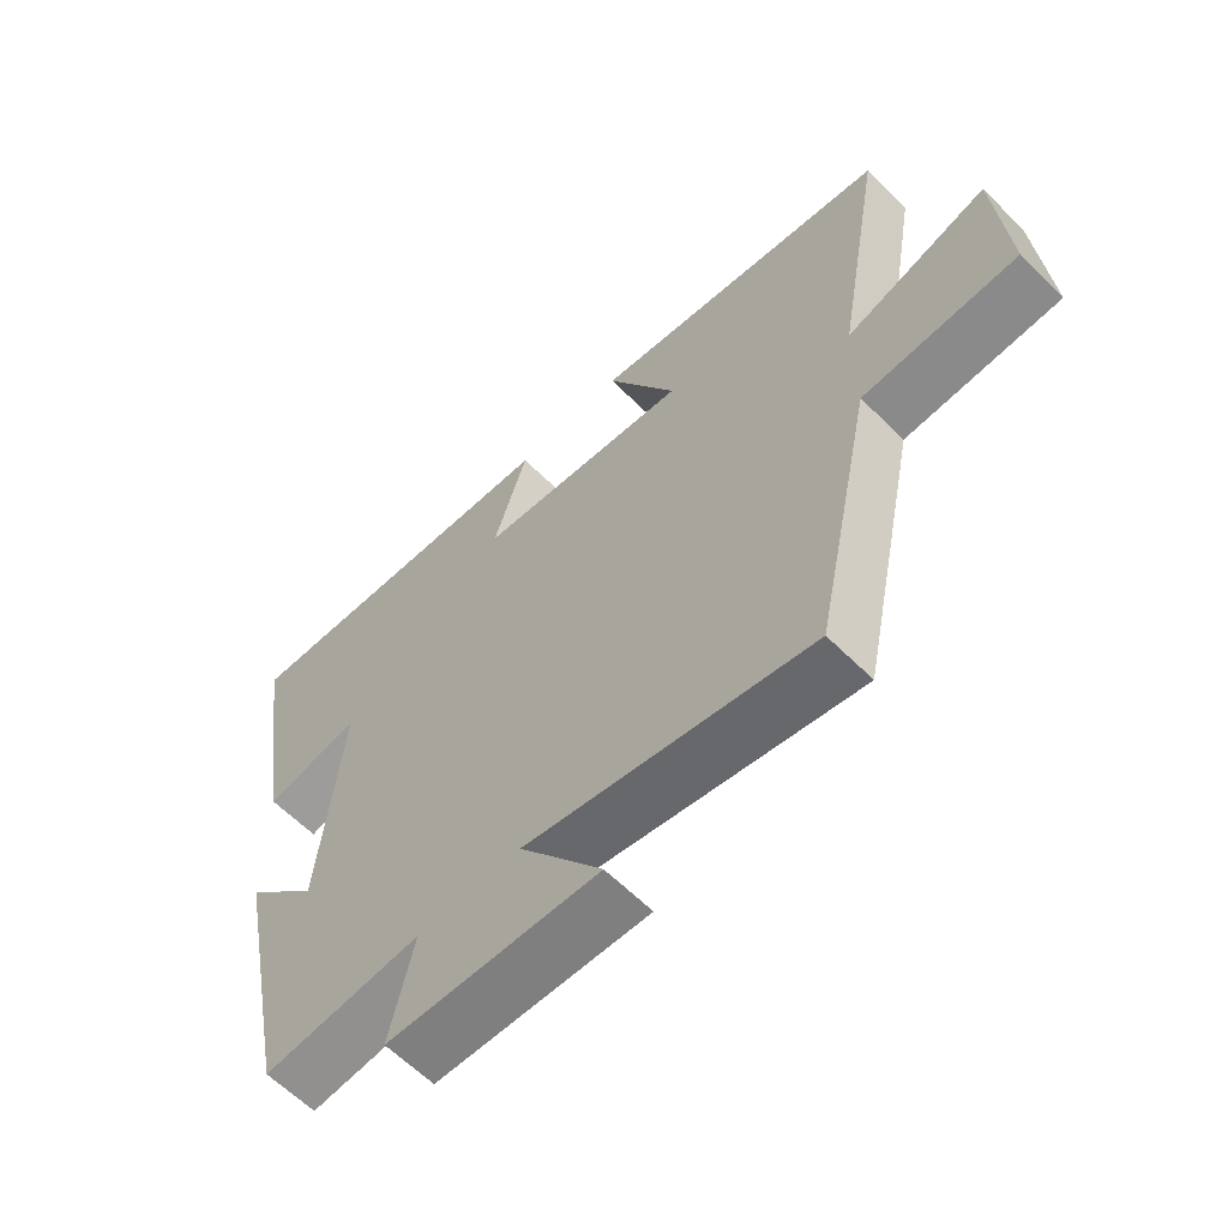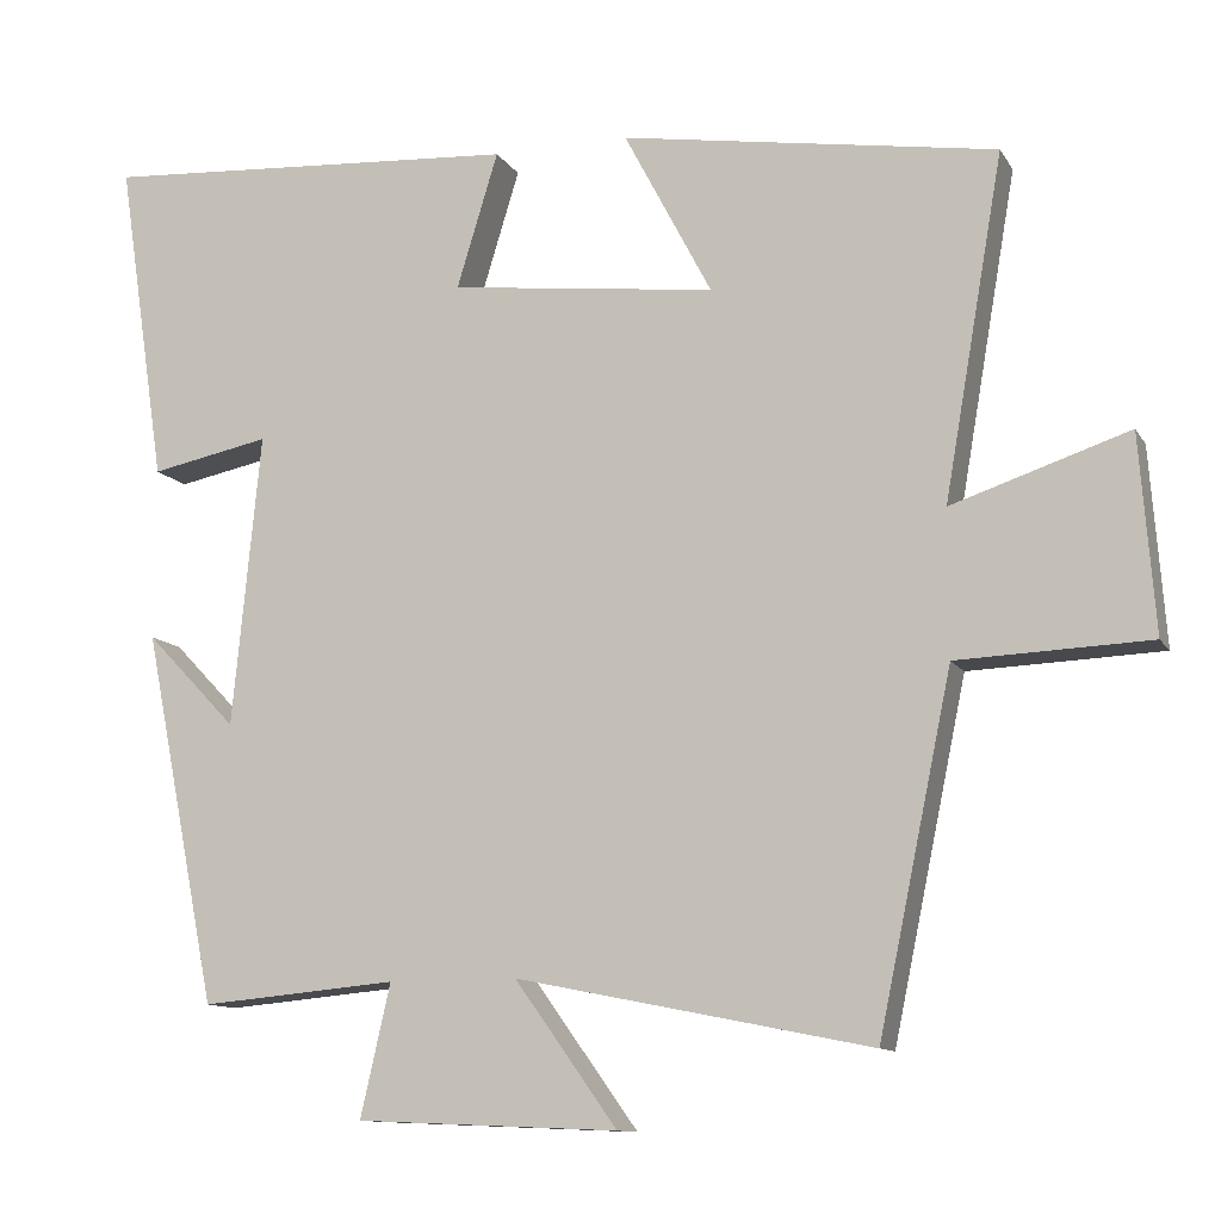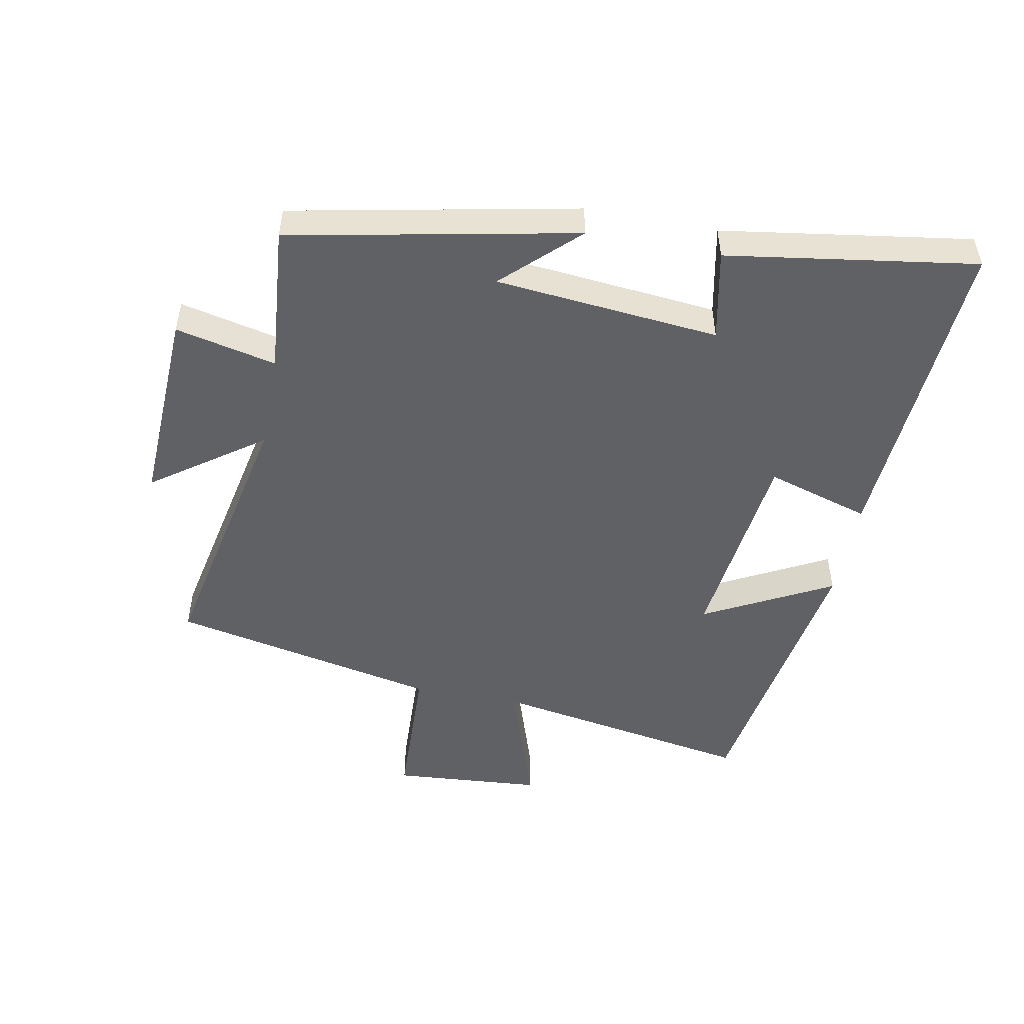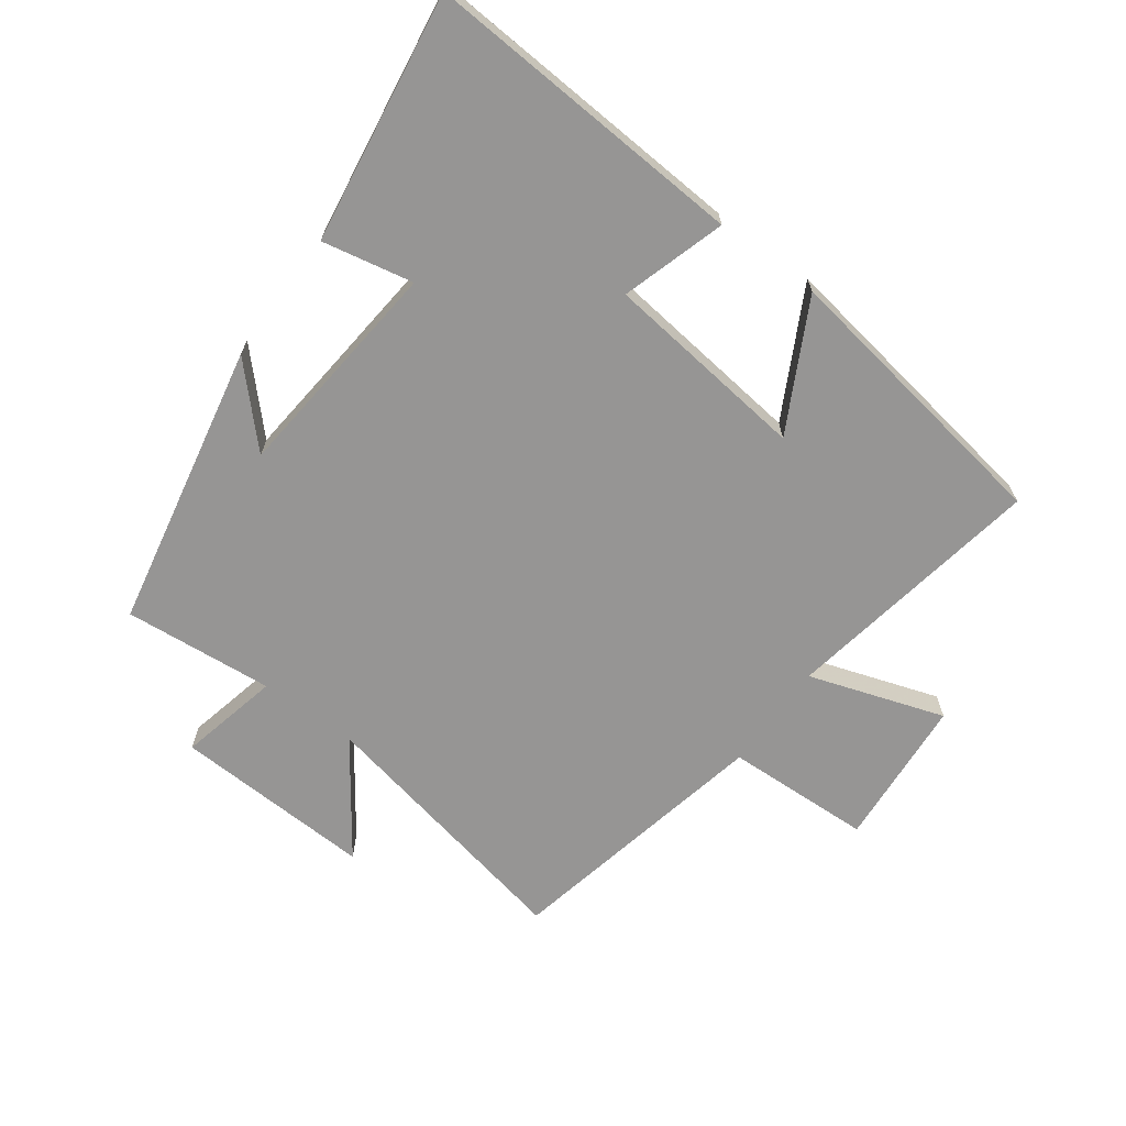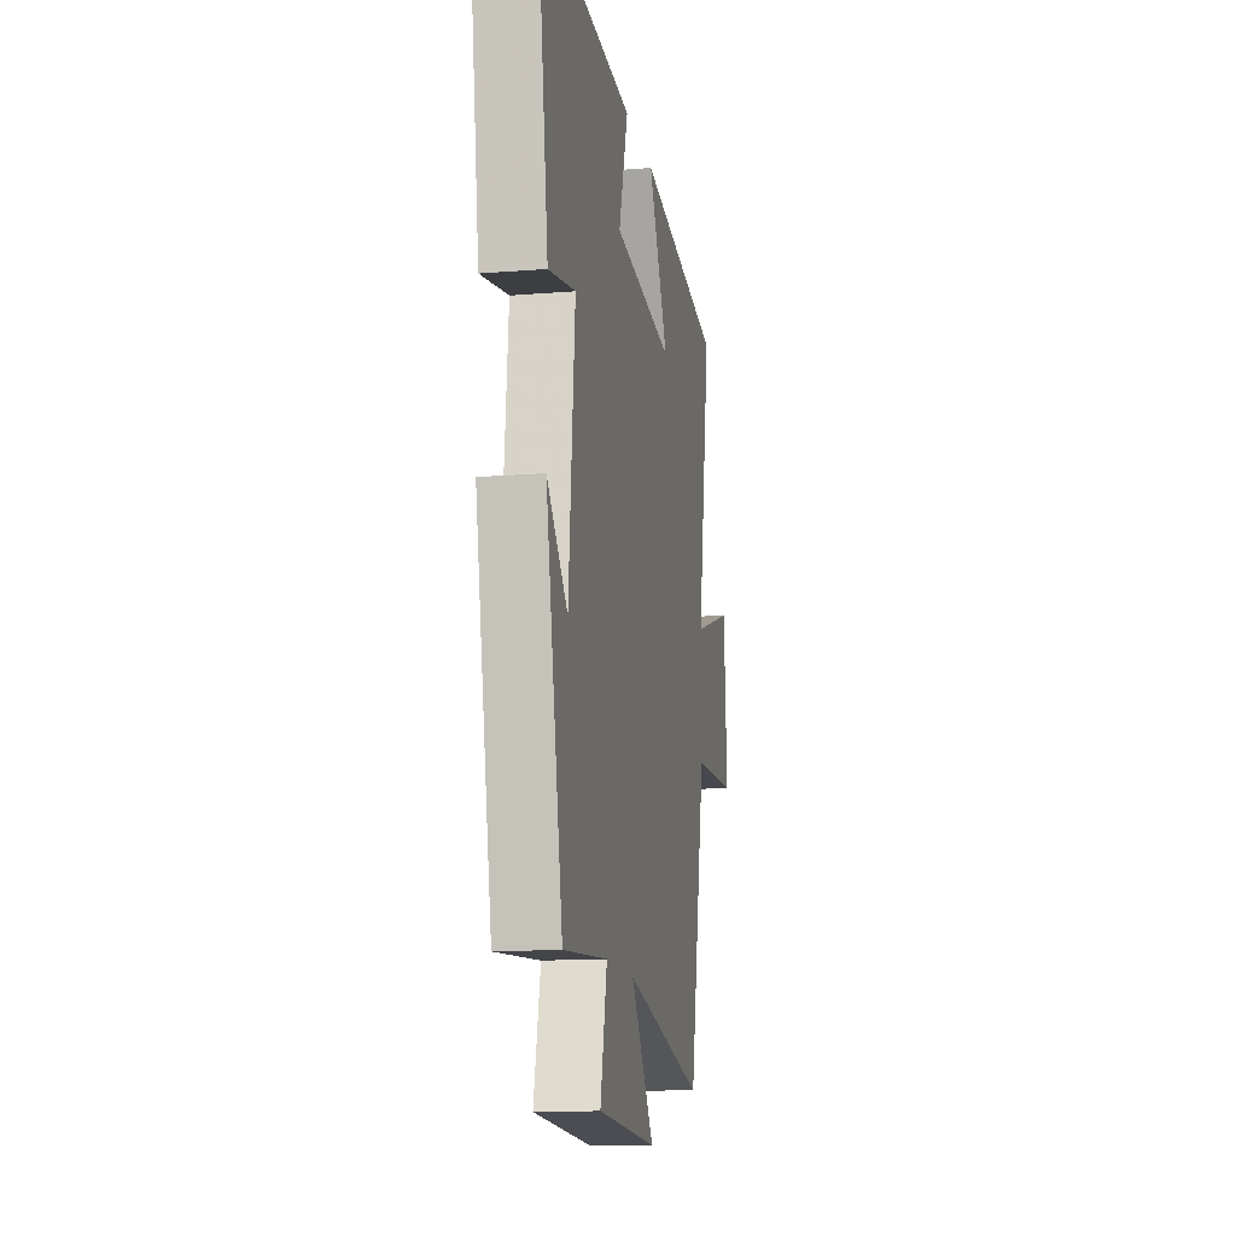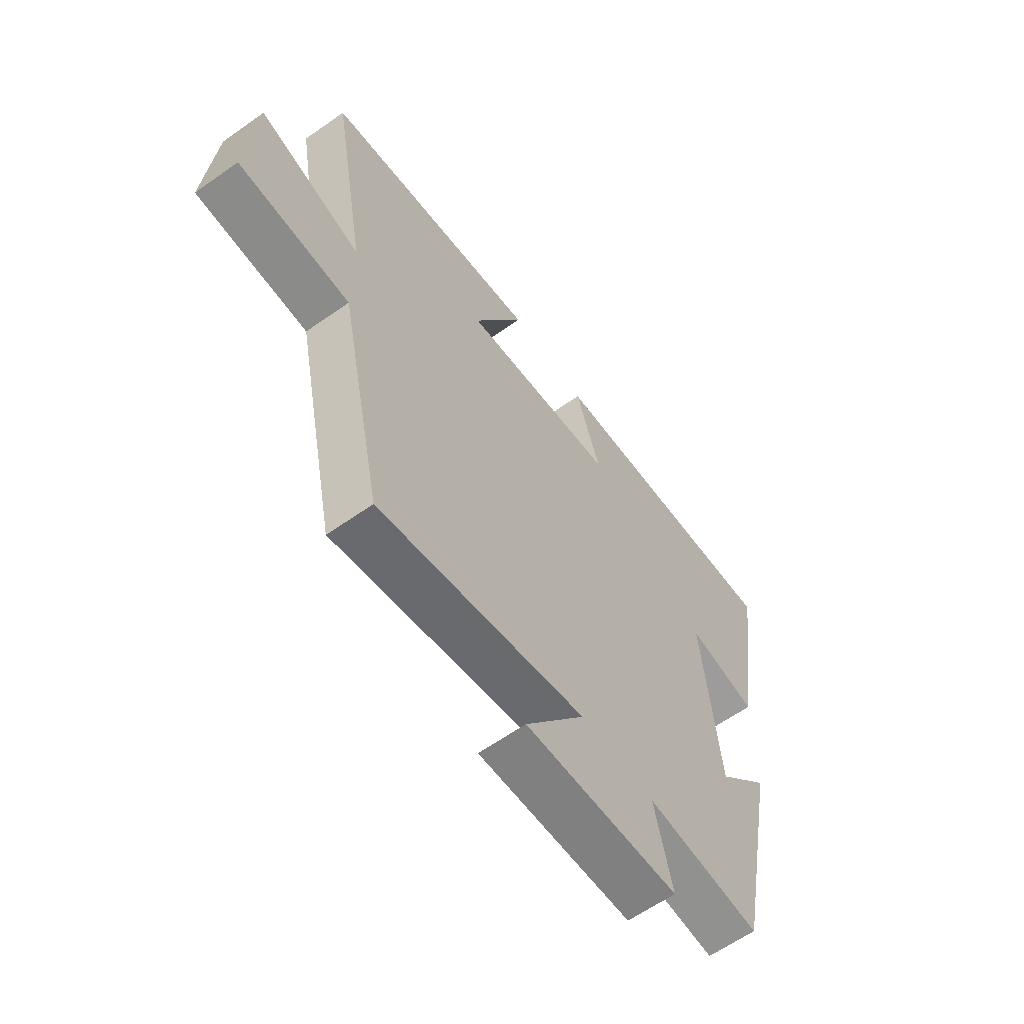
<metadata>
{"format":"obj","ext":"obj","renderer":"f3d","projection":"perspective","resolution":1024,"background":"white","views":[{"elev":-61.8,"azim":44.8,"up":"+Z"},{"elev":-11.5,"azim":19.7,"up":"+Z"},{"elev":-49.9,"azim":-100.8,"up":"+Y"},{"elev":-67.6,"azim":-36.2,"up":"+Y"},{"elev":-13.9,"azim":-79.8,"up":"+Z"},{"elev":-62.1,"azim":125.6,"up":"+Z"}]}
</metadata>
<code>
v 0.411 0.07 -0.587
v -0.017 0.07 -0.5
v 0.107 0.07 -0.673
v -0.209 0.07 -0.659
v -0.173 0.07 -0.5
v -0.41 0.07 -0.521
v -0.5 0.07 -0.07
v -0.39 0.07 -0.185
v -0.356 0.07 0.169
v -0.5 0.07 0.14
v -0.559 0.07 0.533
v -0.048 0.07 0.5
v -0.098 0.07 0.336
v 0.224 0.07 0.298
v 0.118 0.07 0.5
v 0.572 0.07 0.428
v 0.5 0.07 0.014
v 0.714 0.07 0.085
v 0.732 0.07 -0.153
v 0.5 0.07 -0.162
v 0.411 0 -0.587
v -0.017 0 -0.5
v 0.107 0 -0.673
v -0.209 0 -0.659
v -0.173 0 -0.5
v -0.41 0 -0.521
v -0.5 0 -0.07
v -0.39 0 -0.185
v -0.356 0 0.169
v -0.5 0 0.14
v -0.559 0 0.533
v -0.048 0 0.5
v -0.098 0 0.336
v 0.224 0 0.298
v 0.118 0 0.5
v 0.572 0 0.428
v 0.5 0 0.014
v 0.714 0 0.085
v 0.732 0 -0.153
v 0.5 0 -0.162
f 17 18 19 20
f 17 20 1 2
f 14 15 16 17
f 13 14 17 2
f 10 11 12 13
f 9 10 13
f 8 9 13 2
f 5 6 7 8
f 5 8 2 3
f 3 4 5
f 40 39 38 37
f 22 21 40 37
f 37 36 35 34
f 22 37 34 33
f 33 32 31 30
f 33 30 29
f 22 33 29 28
f 28 27 26 25
f 23 22 28 25
f 25 24 23
f 1 21 22 2
f 2 22 23 3
f 3 23 24 4
f 4 24 25 5
f 5 25 26 6
f 6 26 27 7
f 7 27 28 8
f 8 28 29 9
f 9 29 30 10
f 10 30 31 11
f 11 31 32 12
f 12 32 33 13
f 13 33 34 14
f 14 34 35 15
f 15 35 36 16
f 16 36 37 17
f 17 37 38 18
f 18 38 39 19
f 19 39 40 20
f 20 40 21 1

</code>
